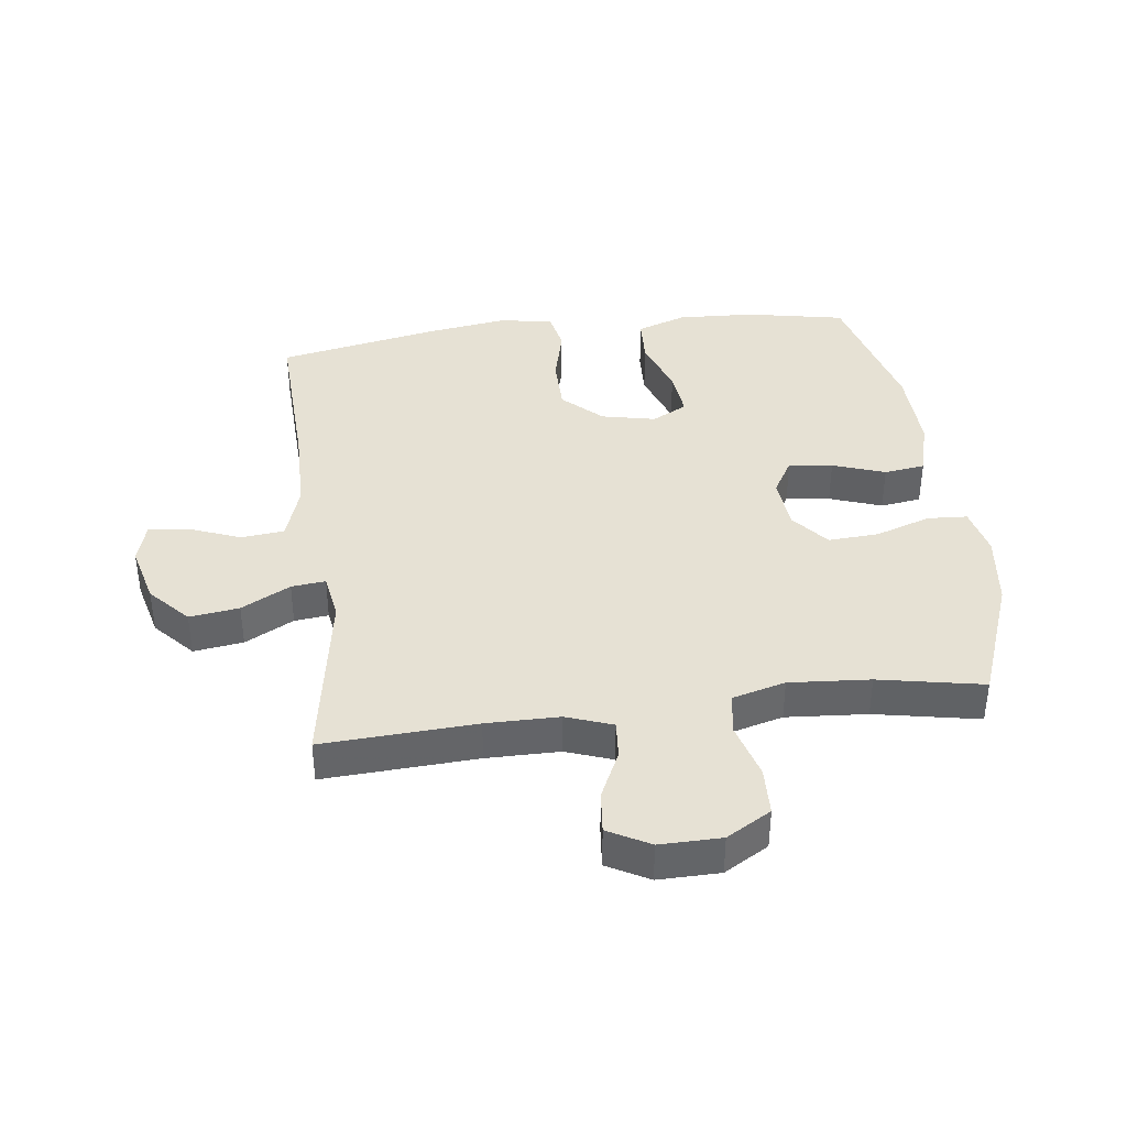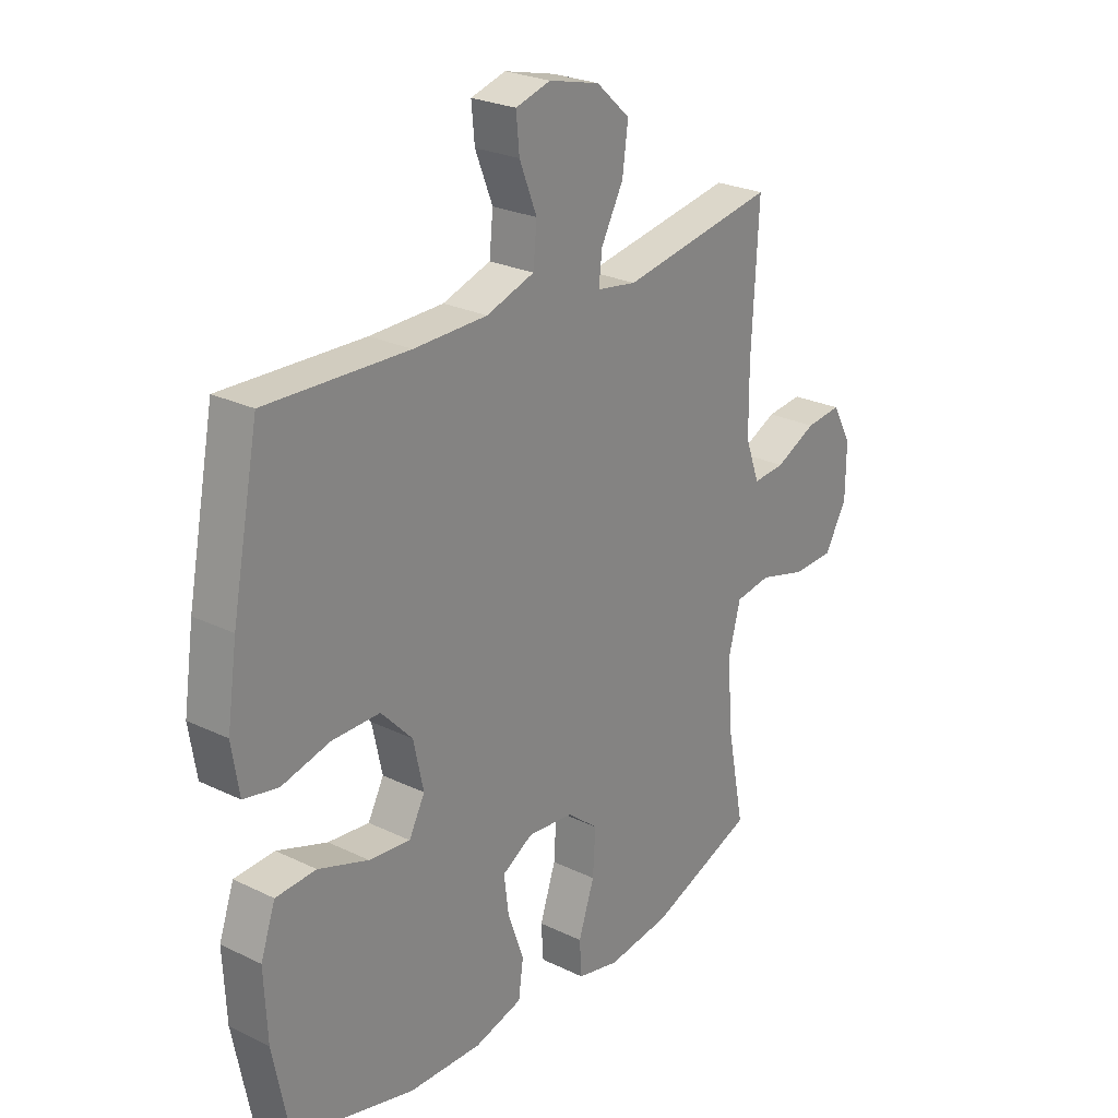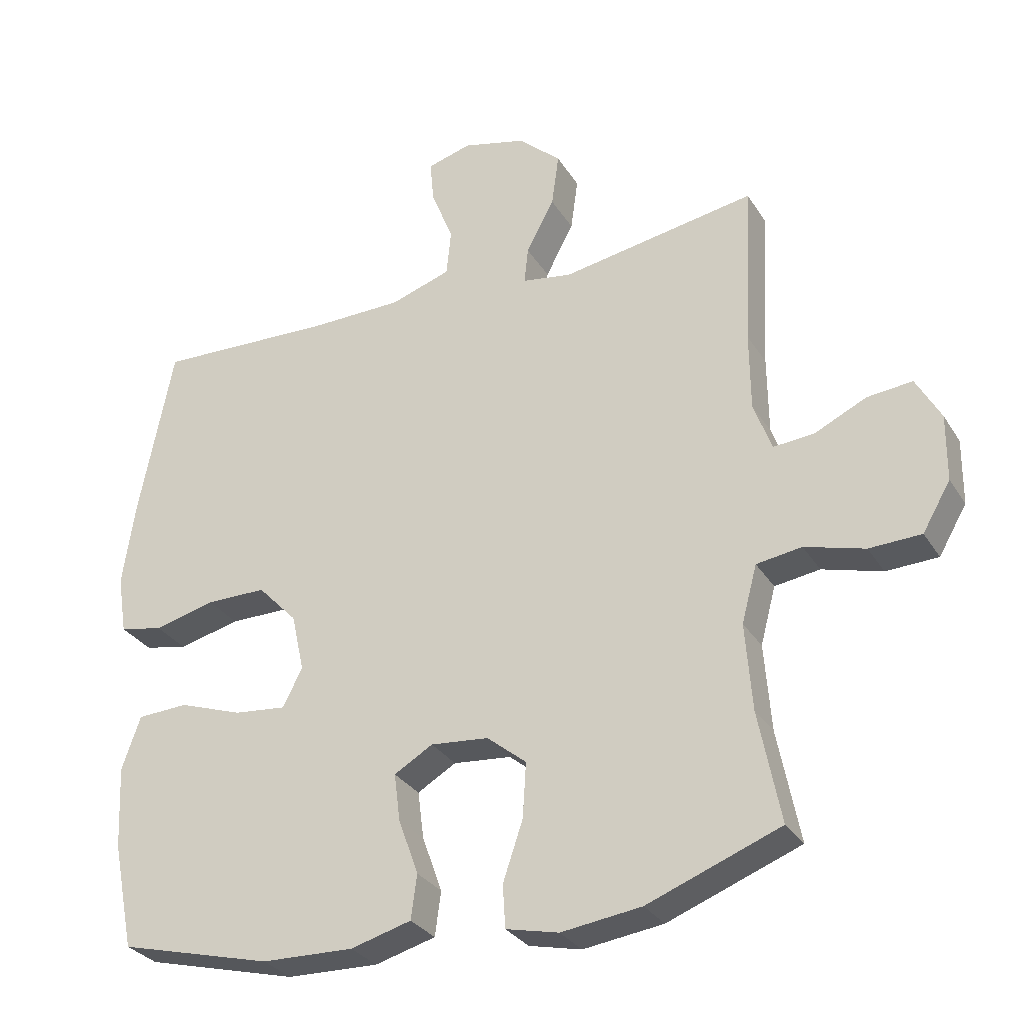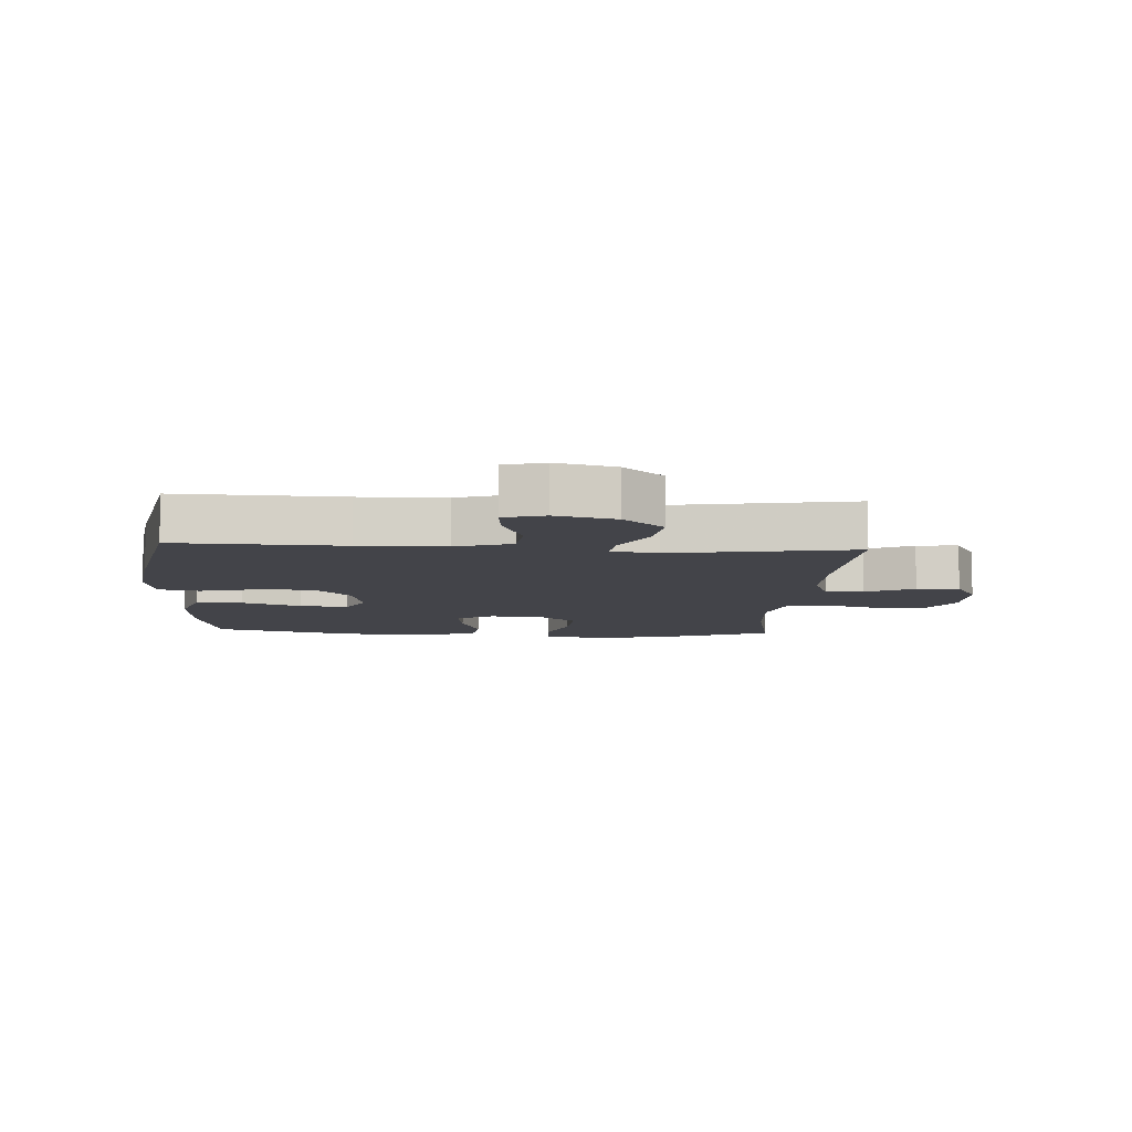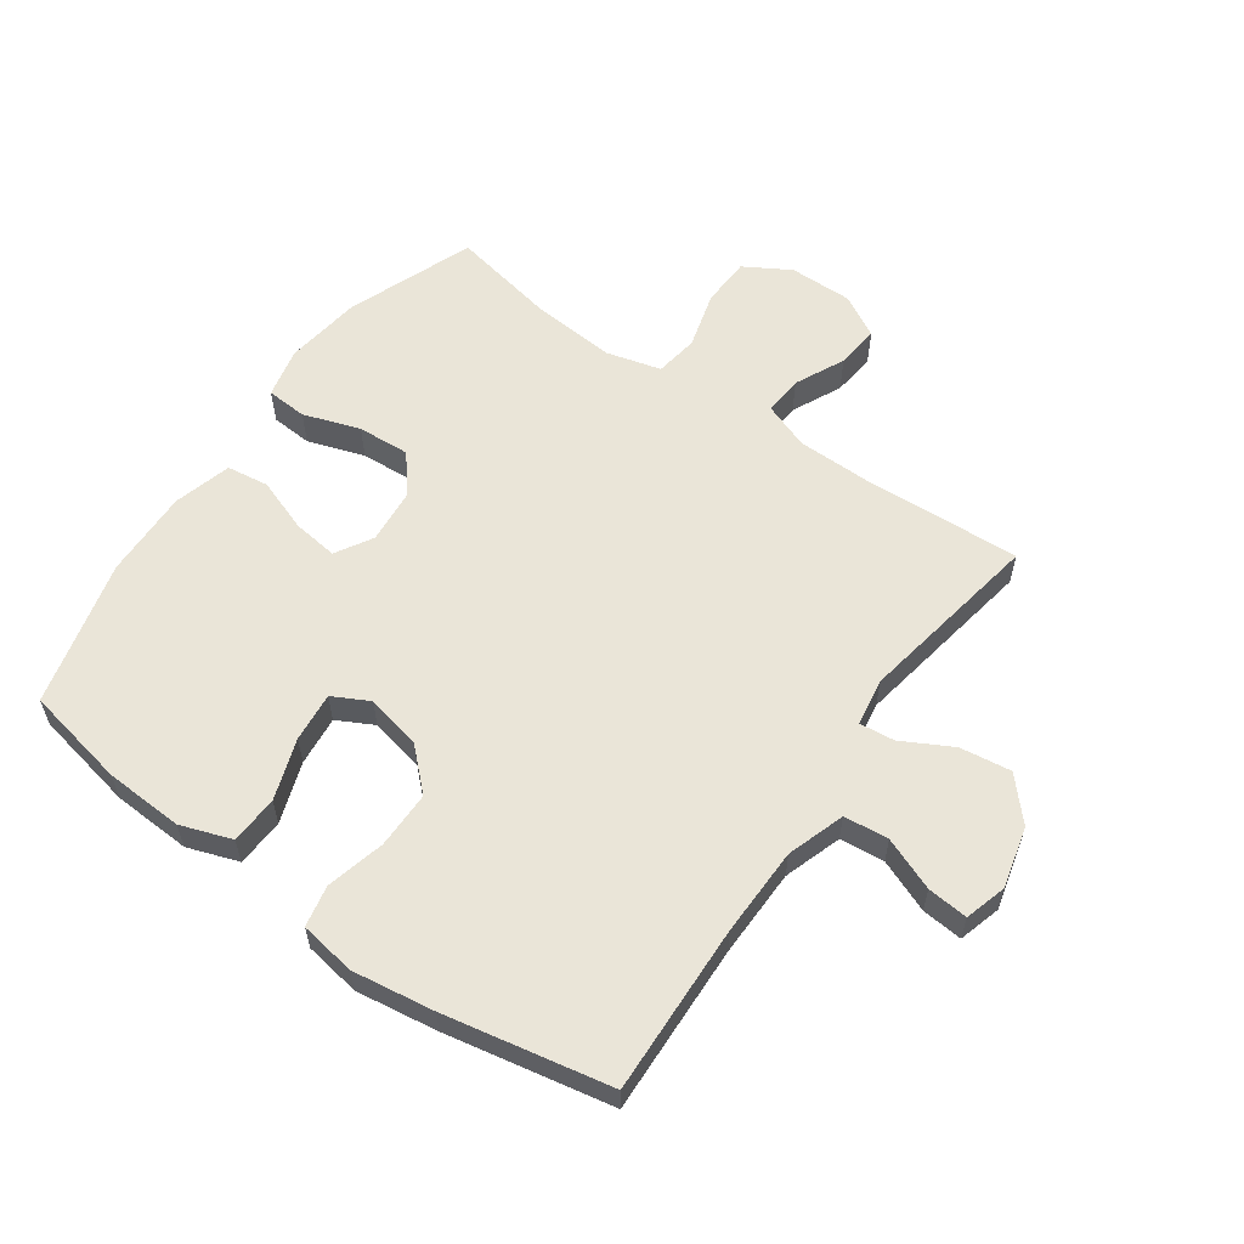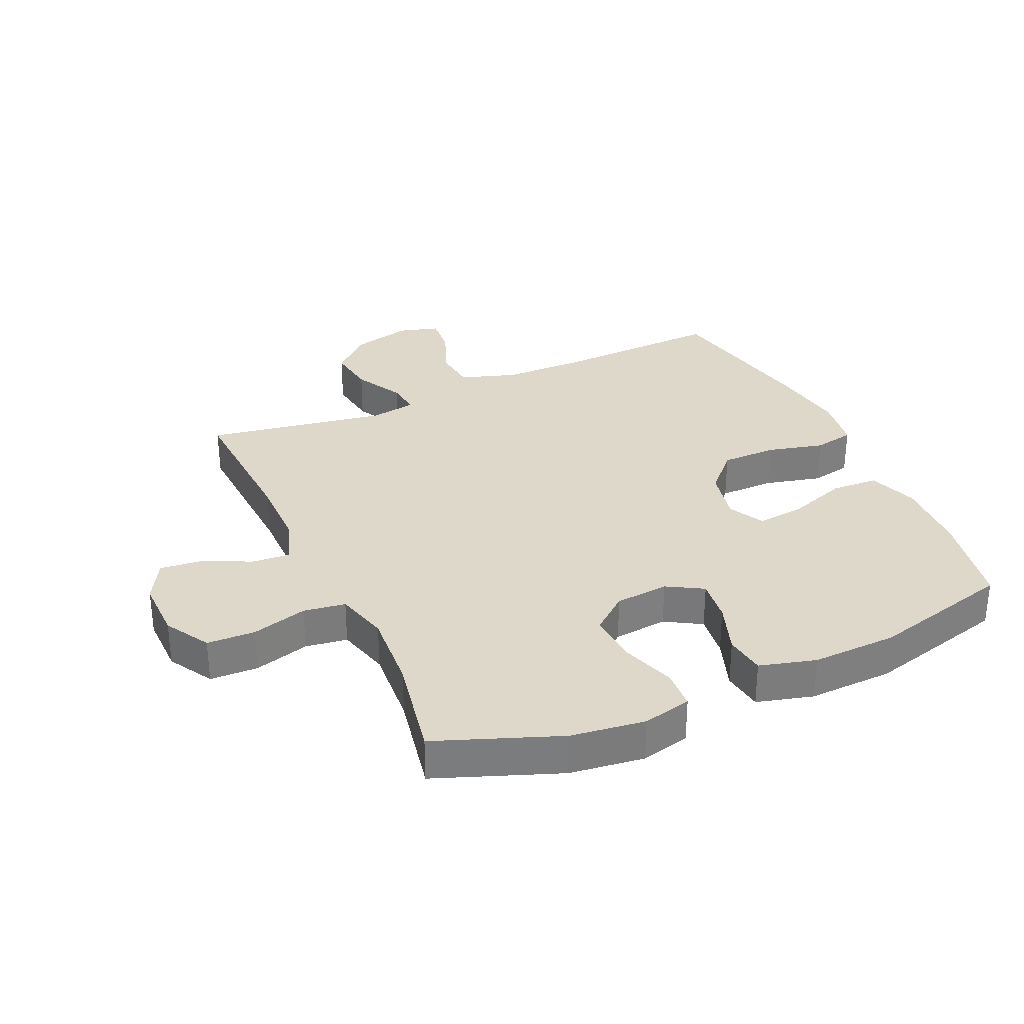
<metadata>
{"format":"obj","ext":"obj","renderer":"f3d","projection":"perspective","resolution":1024,"background":"white","views":[{"elev":39.1,"azim":82.6,"up":"+Y"},{"elev":25.3,"azim":-52.0,"up":"+Z"},{"elev":-30.1,"azim":26.3,"up":"+Z"},{"elev":-8.5,"azim":-3.5,"up":"+Y"},{"elev":58.9,"azim":-54.8,"up":"+Y"},{"elev":31.6,"azim":155.6,"up":"+Y"}]}
</metadata>
<code>
v -0.5 0.07 0.5
v -0.232 0.07 0.49
v -0.093 0.07 0.492
v -0.002 0.07 0.522
v 0.005 0.07 0.592
v -0.028 0.07 0.675
v -0.034 0.07 0.739
v 0.032 0.07 0.758
v 0.128 0.07 0.734
v 0.192 0.07 0.676
v 0.181 0.07 0.596
v 0.139 0.07 0.517
v 0.133 0.07 0.462
v 0.208 0.07 0.45
v 0.5 0.07 0.5
v 0.487 0.07 0.253
v 0.488 0.07 0.135
v 0.515 0.07 0.061
v 0.576 0.07 0.066
v 0.654 0.07 0.103
v 0.722 0.07 0.11
v 0.759 0.07 0.043
v 0.758 0.07 -0.056
v 0.716 0.07 -0.128
v 0.638 0.07 -0.131
v 0.548 0.07 -0.106
v 0.48 0.07 -0.116
v 0.457 0.07 -0.202
v 0.467 0.07 -0.332
v 0.5 0.07 -0.5
v 0.301 0.07 -0.576
v 0.181 0.07 -0.592
v 0.102 0.07 -0.574
v 0.098 0.07 -0.51
v 0.128 0.07 -0.421
v 0.133 0.07 -0.339
v 0.074 0.07 -0.291
v -0.013 0.07 -0.283
v -0.071 0.07 -0.317
v -0.062 0.07 -0.388
v -0.032 0.07 -0.472
v -0.041 0.07 -0.538
v -0.132 0.07 -0.563
v -0.27 0.07 -0.559
v -0.5 0.07 -0.5
v -0.532 0.07 -0.34
v -0.538 0.07 -0.216
v -0.51 0.07 -0.136
v -0.434 0.07 -0.132
v -0.339 0.07 -0.165
v -0.261 0.07 -0.173
v -0.231 0.07 -0.116
v -0.25 0.07 -0.029
v -0.309 0.07 0.033
v -0.399 0.07 0.033
v -0.491 0.07 0.01
v -0.556 0.07 0.023
v -0.57 0.07 0.111
v -0.551 0.07 0.24
v -0.5 0 0.5
v -0.232 0 0.49
v -0.093 0 0.492
v -0.002 0 0.522
v 0.005 0 0.592
v -0.028 0 0.675
v -0.034 0 0.739
v 0.032 0 0.758
v 0.128 0 0.734
v 0.192 0 0.676
v 0.181 0 0.596
v 0.139 0 0.517
v 0.133 0 0.462
v 0.208 0 0.45
v 0.5 0 0.5
v 0.487 0 0.253
v 0.488 0 0.135
v 0.515 0 0.061
v 0.576 0 0.066
v 0.654 0 0.103
v 0.722 0 0.11
v 0.759 0 0.043
v 0.758 0 -0.056
v 0.716 0 -0.128
v 0.638 0 -0.131
v 0.548 0 -0.106
v 0.48 0 -0.116
v 0.457 0 -0.202
v 0.467 0 -0.332
v 0.5 0 -0.5
v 0.301 0 -0.576
v 0.181 0 -0.592
v 0.102 0 -0.574
v 0.098 0 -0.51
v 0.128 0 -0.421
v 0.133 0 -0.339
v 0.074 0 -0.291
v -0.013 0 -0.283
v -0.071 0 -0.317
v -0.062 0 -0.388
v -0.032 0 -0.472
v -0.041 0 -0.538
v -0.132 0 -0.563
v -0.27 0 -0.559
v -0.5 0 -0.5
v -0.532 0 -0.34
v -0.538 0 -0.216
v -0.51 0 -0.136
v -0.434 0 -0.132
v -0.339 0 -0.165
v -0.261 0 -0.173
v -0.231 0 -0.116
v -0.25 0 -0.029
v -0.309 0 0.033
v -0.399 0 0.033
v -0.491 0 0.01
v -0.556 0 0.023
v -0.57 0 0.111
v -0.551 0 0.24
f 59 1 2
f 58 59 2
f 57 58 2
f 56 57 2
f 55 56 2
f 54 55 2 3
f 53 54 3 4
f 52 53 4
f 48 49 50
f 47 48 50
f 46 47 50
f 45 46 50
f 44 45 50
f 43 44 50
f 42 43 50
f 41 42 50
f 40 41 50
f 39 40 50 51
f 38 39 51 52
f 33 34 35
f 32 33 35
f 31 32 35
f 30 31 35
f 29 30 35
f 28 29 35 36
f 27 28 36 37
f 24 25 26
f 23 24 26
f 22 23 26
f 21 22 26
f 20 21 26
f 19 20 26
f 18 19 26 27
f 38 52 4
f 37 38 4
f 27 37 4
f 18 27 4
f 17 18 4
f 10 11 12
f 9 10 12
f 8 9 12
f 7 8 12
f 6 7 12
f 5 6 12
f 5 12 13
f 4 5 13
f 16 17 4 13
f 14 15 16
f 13 14 16
f 61 60 118
f 61 118 117
f 61 117 116
f 61 116 115
f 61 115 114
f 62 61 114 113
f 63 62 113 112
f 63 112 111
f 109 108 107
f 109 107 106
f 109 106 105
f 109 105 104
f 109 104 103
f 109 103 102
f 109 102 101
f 109 101 100
f 109 100 99
f 110 109 99 98
f 111 110 98 97
f 94 93 92
f 94 92 91
f 94 91 90
f 94 90 89
f 94 89 88
f 95 94 88 87
f 96 95 87 86
f 85 84 83
f 85 83 82
f 85 82 81
f 85 81 80
f 85 80 79
f 85 79 78
f 86 85 78 77
f 63 111 97
f 63 97 96
f 63 96 86
f 63 86 77
f 63 77 76
f 71 70 69
f 71 69 68
f 71 68 67
f 71 67 66
f 71 66 65
f 71 65 64
f 72 71 64
f 72 64 63
f 72 63 76 75
f 75 74 73
f 75 73 72
f 1 60 61 2
f 2 61 62 3
f 3 62 63 4
f 4 63 64 5
f 5 64 65 6
f 6 65 66 7
f 7 66 67 8
f 8 67 68 9
f 9 68 69 10
f 10 69 70 11
f 11 70 71 12
f 12 71 72 13
f 13 72 73 14
f 14 73 74 15
f 15 74 75 16
f 16 75 76 17
f 17 76 77 18
f 18 77 78 19
f 19 78 79 20
f 20 79 80 21
f 21 80 81 22
f 22 81 82 23
f 23 82 83 24
f 24 83 84 25
f 25 84 85 26
f 26 85 86 27
f 27 86 87 28
f 28 87 88 29
f 29 88 89 30
f 30 89 90 31
f 31 90 91 32
f 32 91 92 33
f 33 92 93 34
f 34 93 94 35
f 35 94 95 36
f 36 95 96 37
f 37 96 97 38
f 38 97 98 39
f 39 98 99 40
f 40 99 100 41
f 41 100 101 42
f 42 101 102 43
f 43 102 103 44
f 44 103 104 45
f 45 104 105 46
f 46 105 106 47
f 47 106 107 48
f 48 107 108 49
f 49 108 109 50
f 50 109 110 51
f 51 110 111 52
f 52 111 112 53
f 53 112 113 54
f 54 113 114 55
f 55 114 115 56
f 56 115 116 57
f 57 116 117 58
f 58 117 118 59
f 59 118 60 1

</code>
